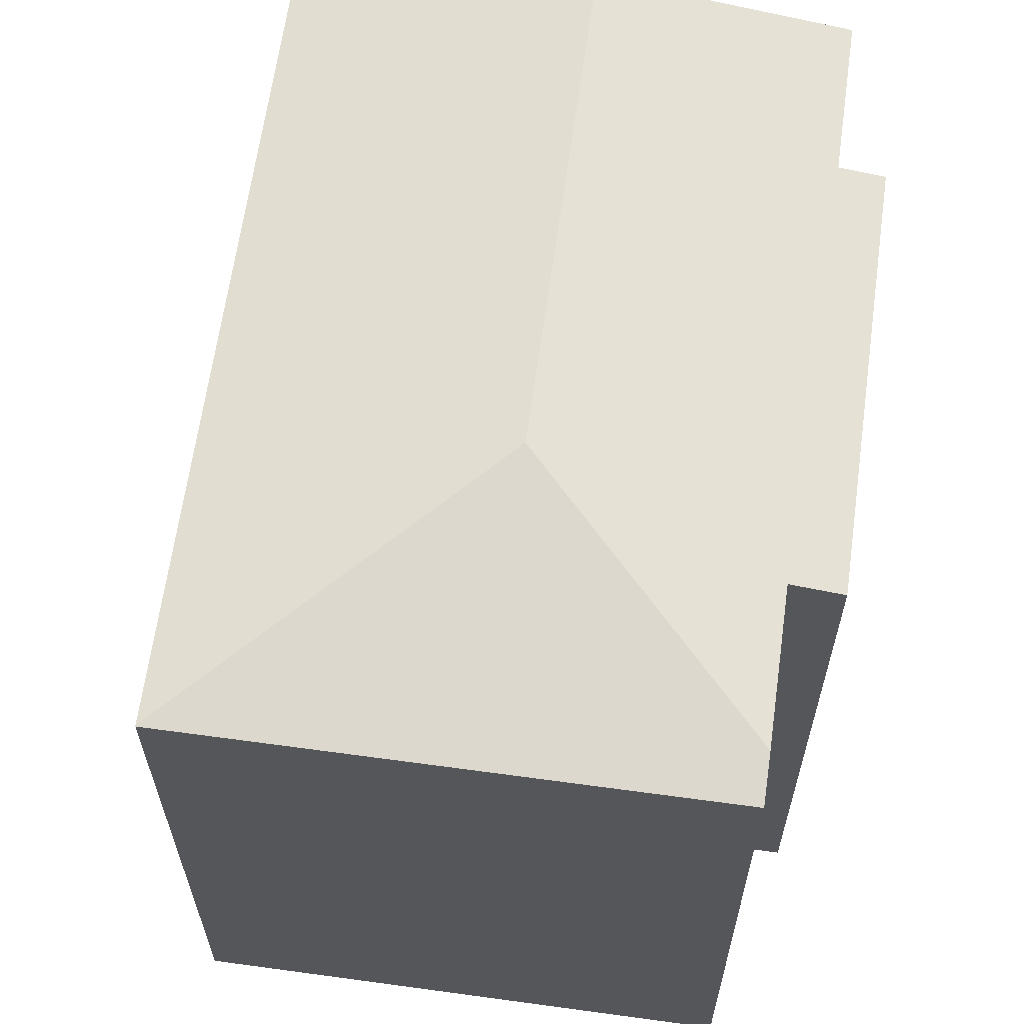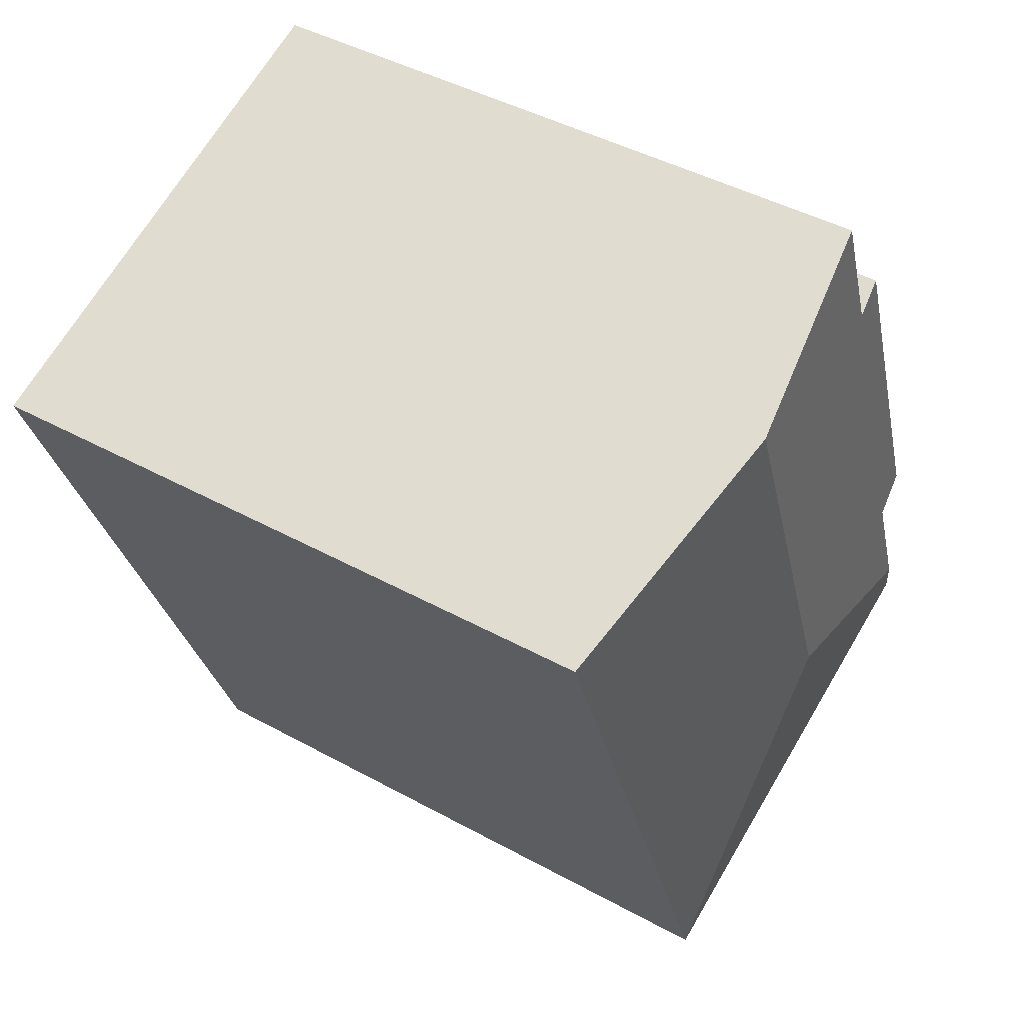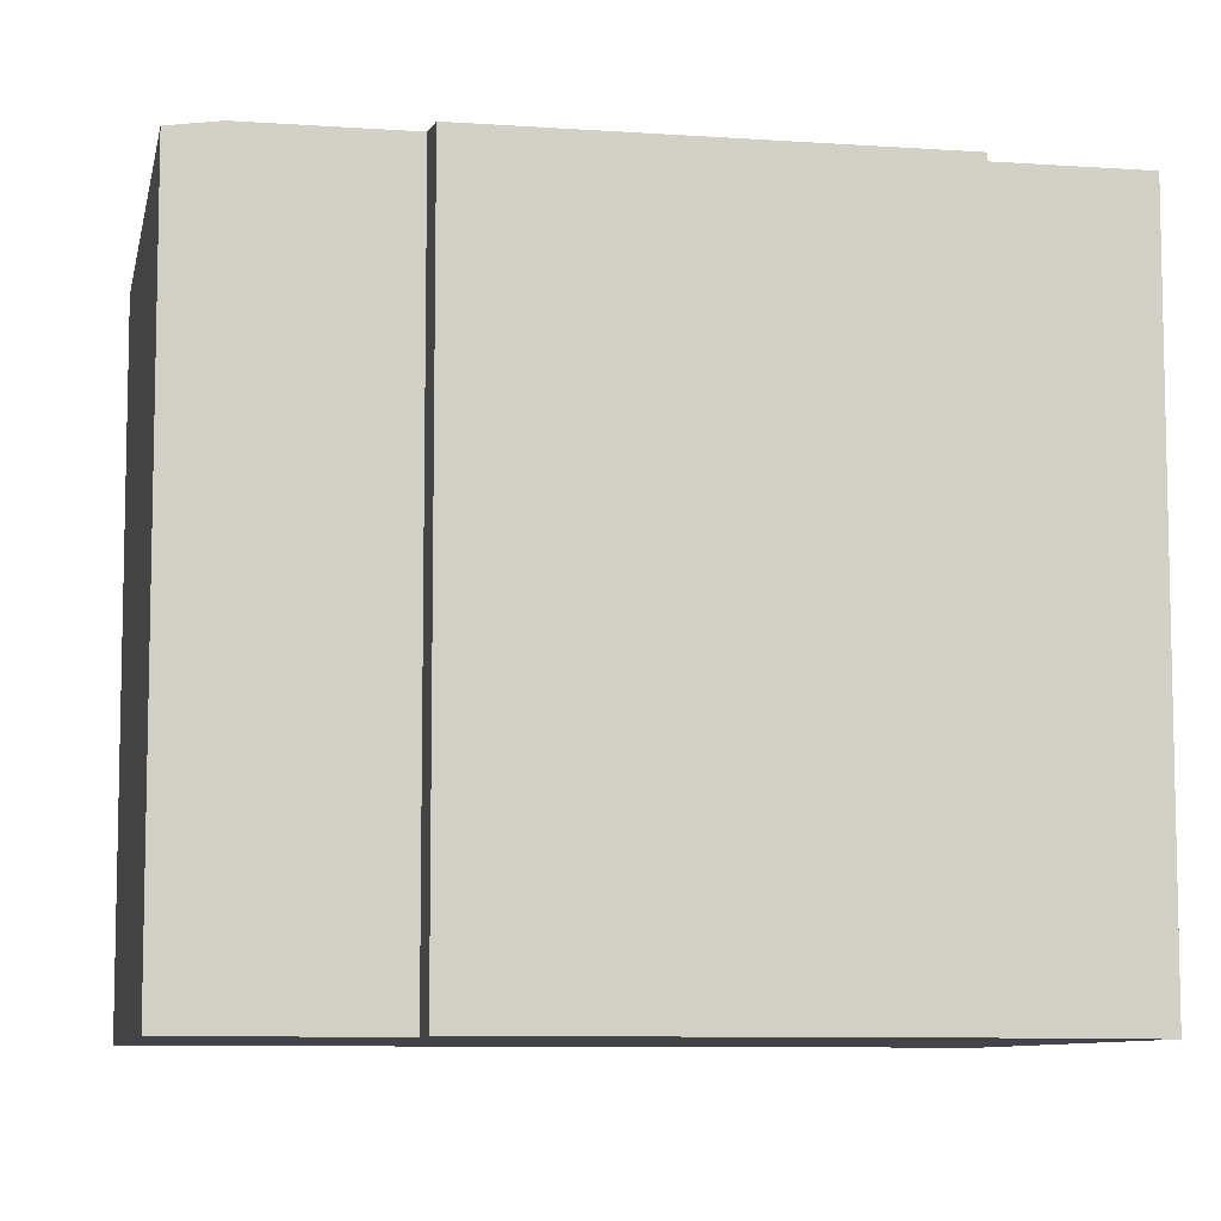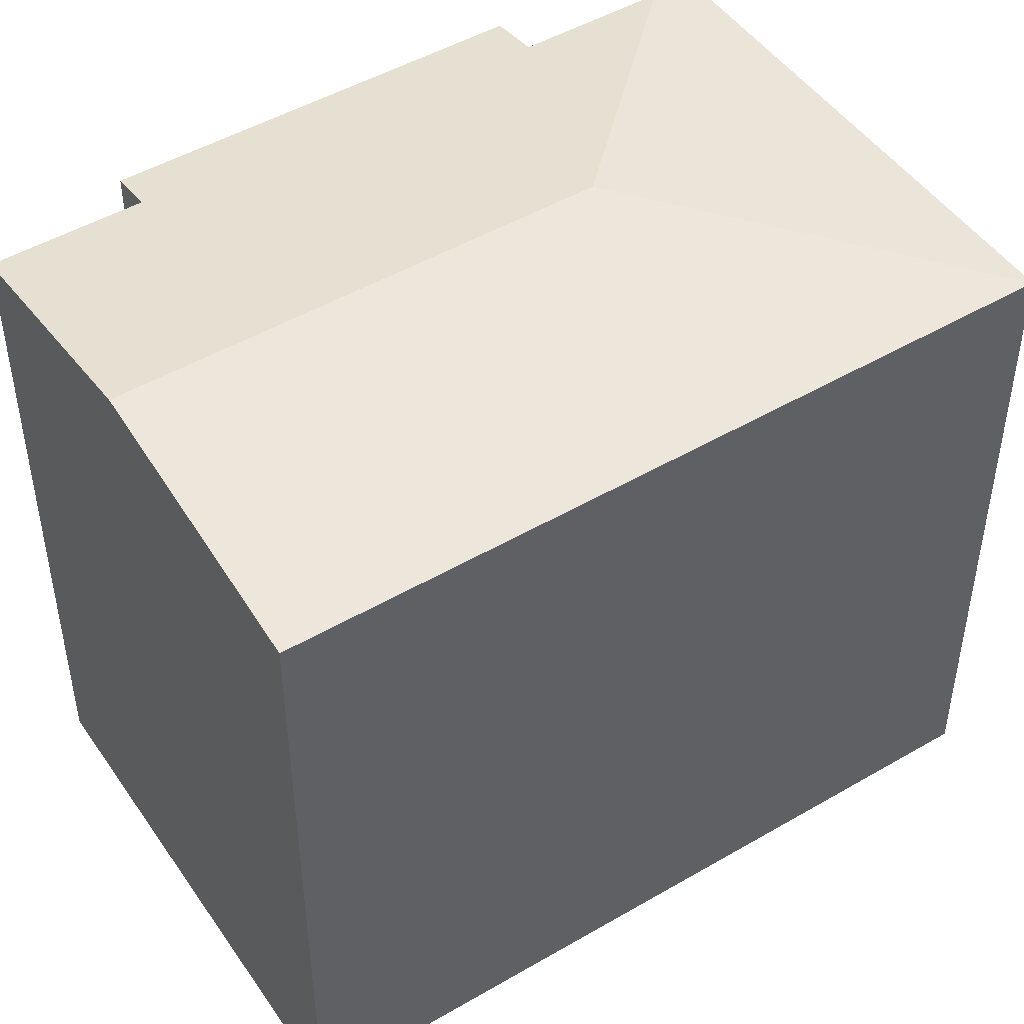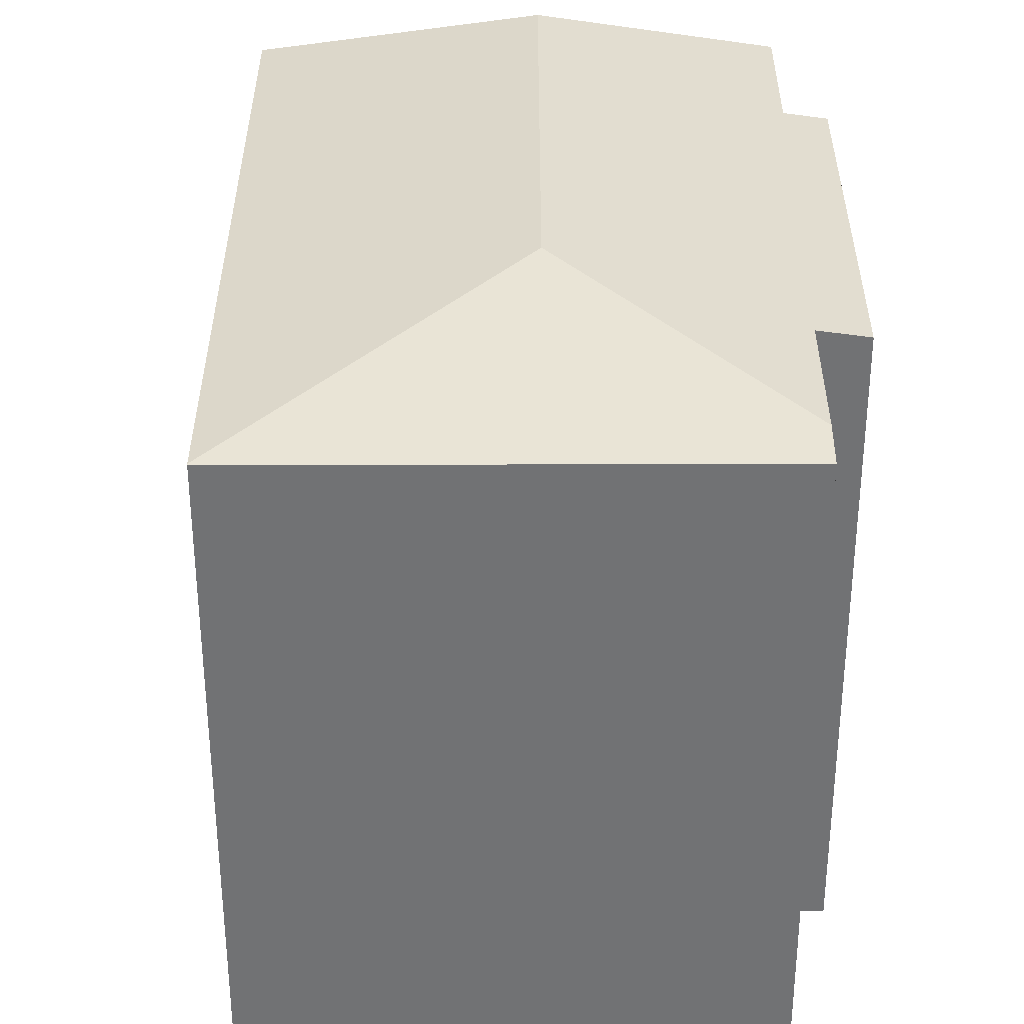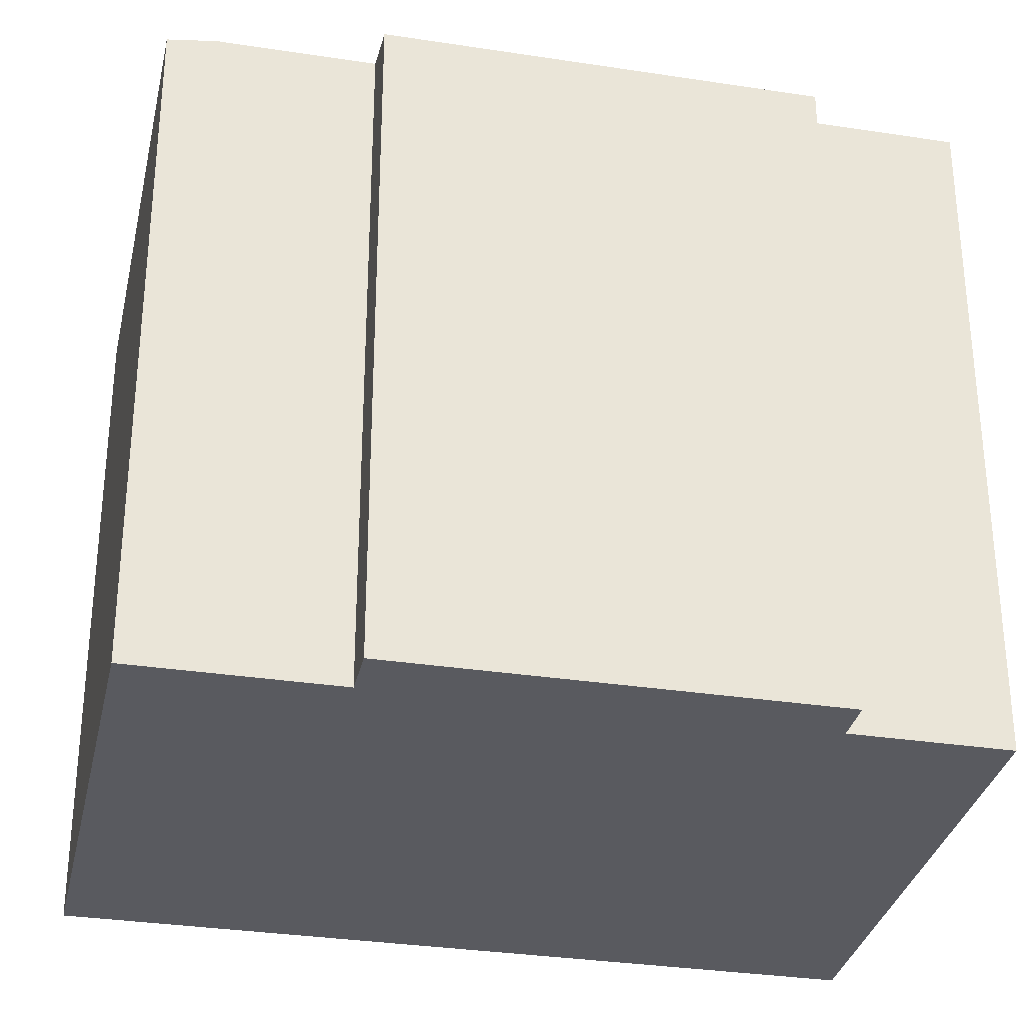
<metadata>
{"format":"obj","ext":"obj","renderer":"f3d","projection":"perspective","resolution":1024,"background":"white","views":[{"elev":64.0,"azim":-151.5,"up":"+Y"},{"elev":44.1,"azim":122.8,"up":"+Z"},{"elev":-8.4,"azim":-80.2,"up":"+Y"},{"elev":48.1,"azim":77.4,"up":"+Y"},{"elev":34.5,"azim":-159.3,"up":"+Y"},{"elev":-31.9,"azim":-81.6,"up":"+Y"}]}
</metadata>
<code>
v  9.69 13.26 -3.627
v  14.72 13.32 11
v  15.14 13.26 10.85
v  9.804 14.07 12.8
v  6.356 14.07 3.644
v  0.419 13.27 -0.158
v  9.683 13.25 -3.646
v  0.332 13.4 0.881
v  0 13.27 8.124e-16
v  1.391 13.4 3.695
v  0.439 13.26 4.054
v  3.394 13.26 11.9
v  4.214 13.38 11.59
v  5.29 13.38 14.45
v  9.683 2.233e-16 -3.646
v  0 0 0
v  0.419 9.675e-18 -0.158
v  1.391 -2.263e-16 3.695
v  0.439 -2.482e-16 4.054
v  0.332 -5.395e-17 0.881
v  3.394 -7.288e-16 11.9
v  4.214 -7.099e-16 11.59
v  5.29 -8.85e-16 14.45
v  9.804 -7.838e-16 12.8
v  14.72 -6.736e-16 11
v  15.14 -6.643e-16 10.85
v  9.69 2.221e-16 -3.627
g defaultobject
f 1 2 3
f 2 1 4
f 4 1 5
f 6 1 7
f 1 6 5
f 5 6 8
f 8 6 9
f 10 5 8
f 5 10 11
f 5 11 12
f 5 12 13
f 13 4 5
f 4 13 14
f 15 6 7
f 6 15 9
f 9 15 16
f 16 15 17
f 18 11 10
f 11 18 19
f 9 10 8
f 10 9 16
f 10 16 18
f 18 16 20
f 19 12 11
f 12 19 21
f 22 14 13
f 14 22 23
f 12 22 13
f 22 12 21
f 23 4 14
f 4 23 2
f 2 23 3
f 3 23 24
f 3 24 25
f 3 25 26
f 1 15 7
f 15 1 3
f 15 3 27
f 27 3 26
f 19 22 21
f 22 24 23
f 24 22 25
f 25 22 26
f 26 22 27
f 27 22 18
f 18 22 19
f 27 18 20
f 27 20 16
f 27 16 17
f 27 17 15

</code>
